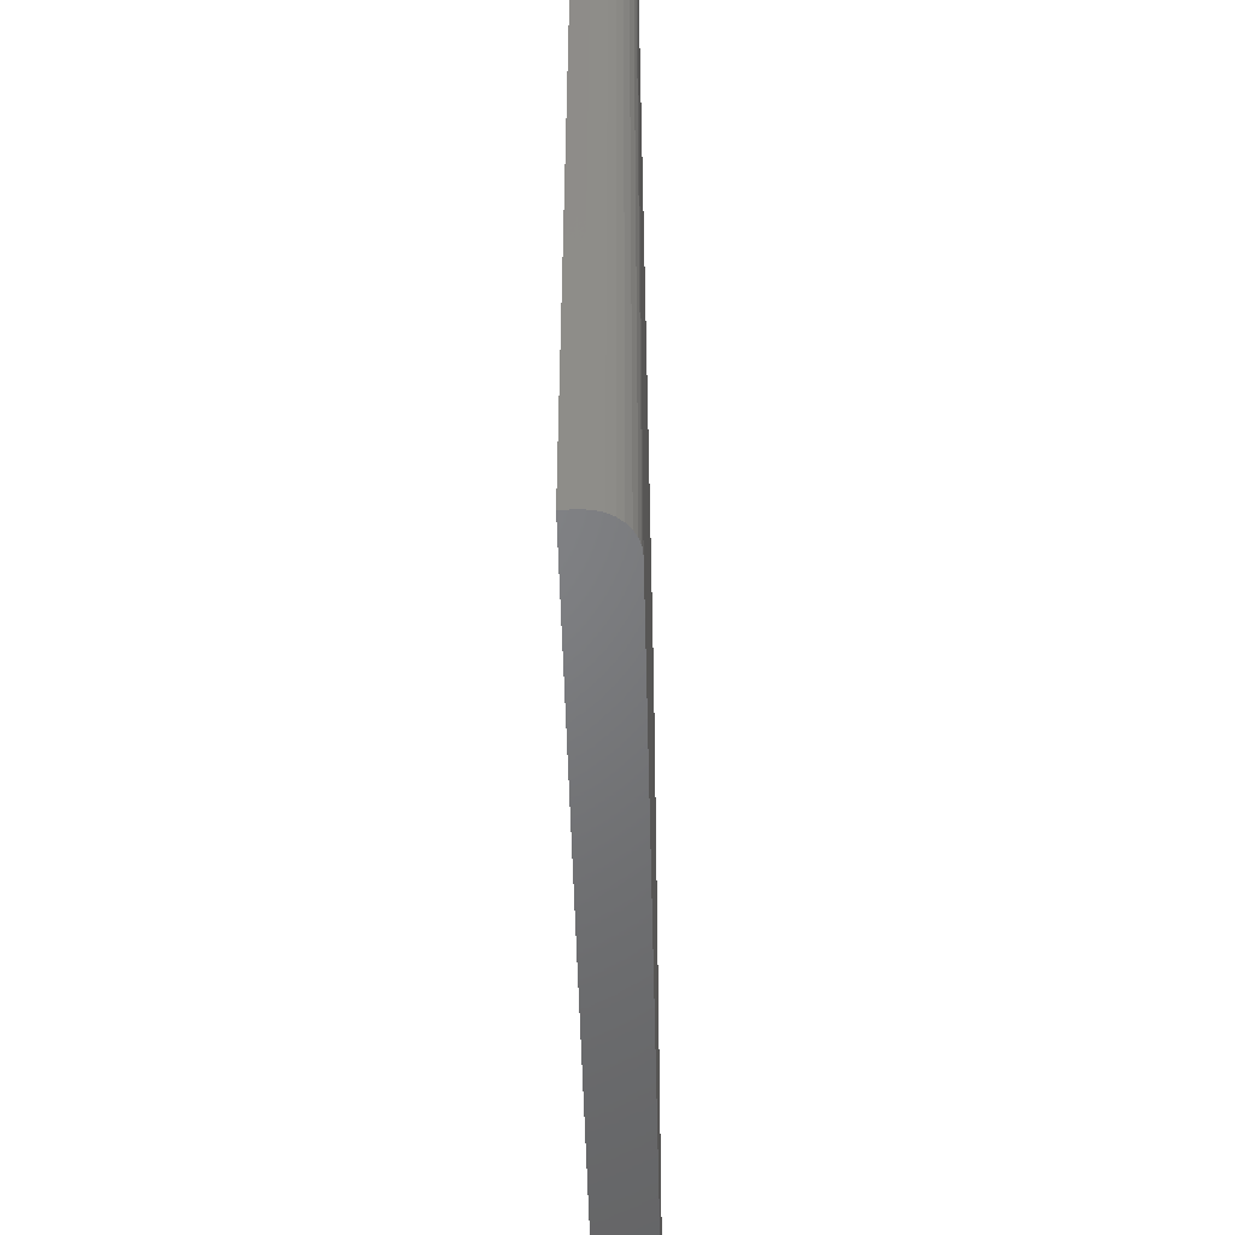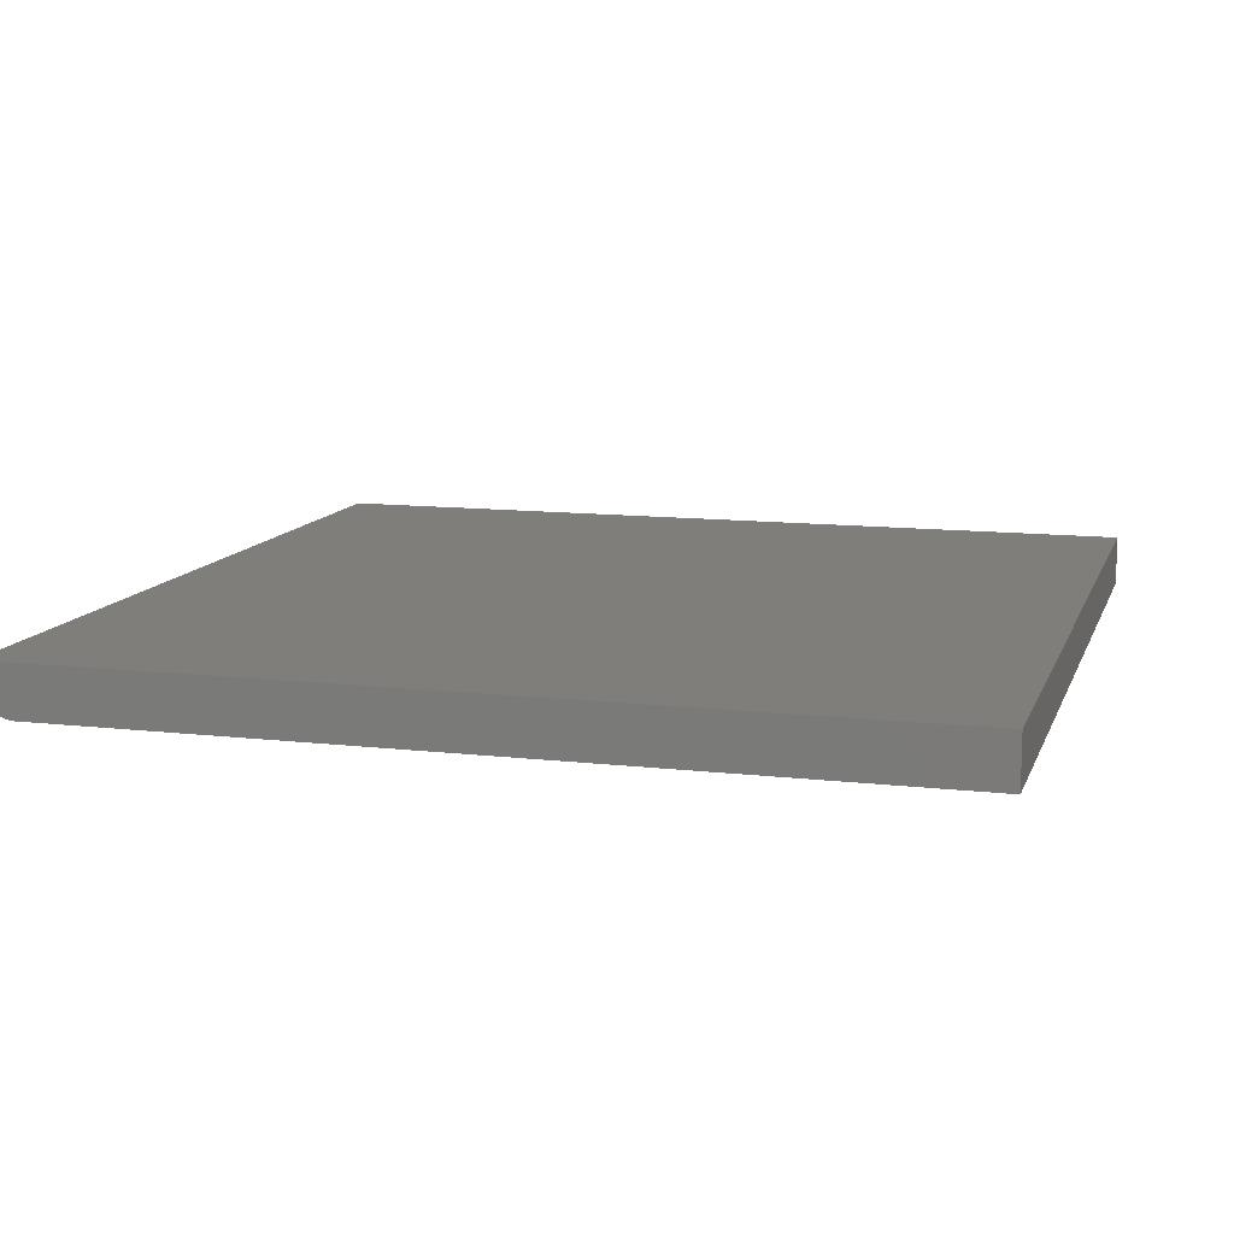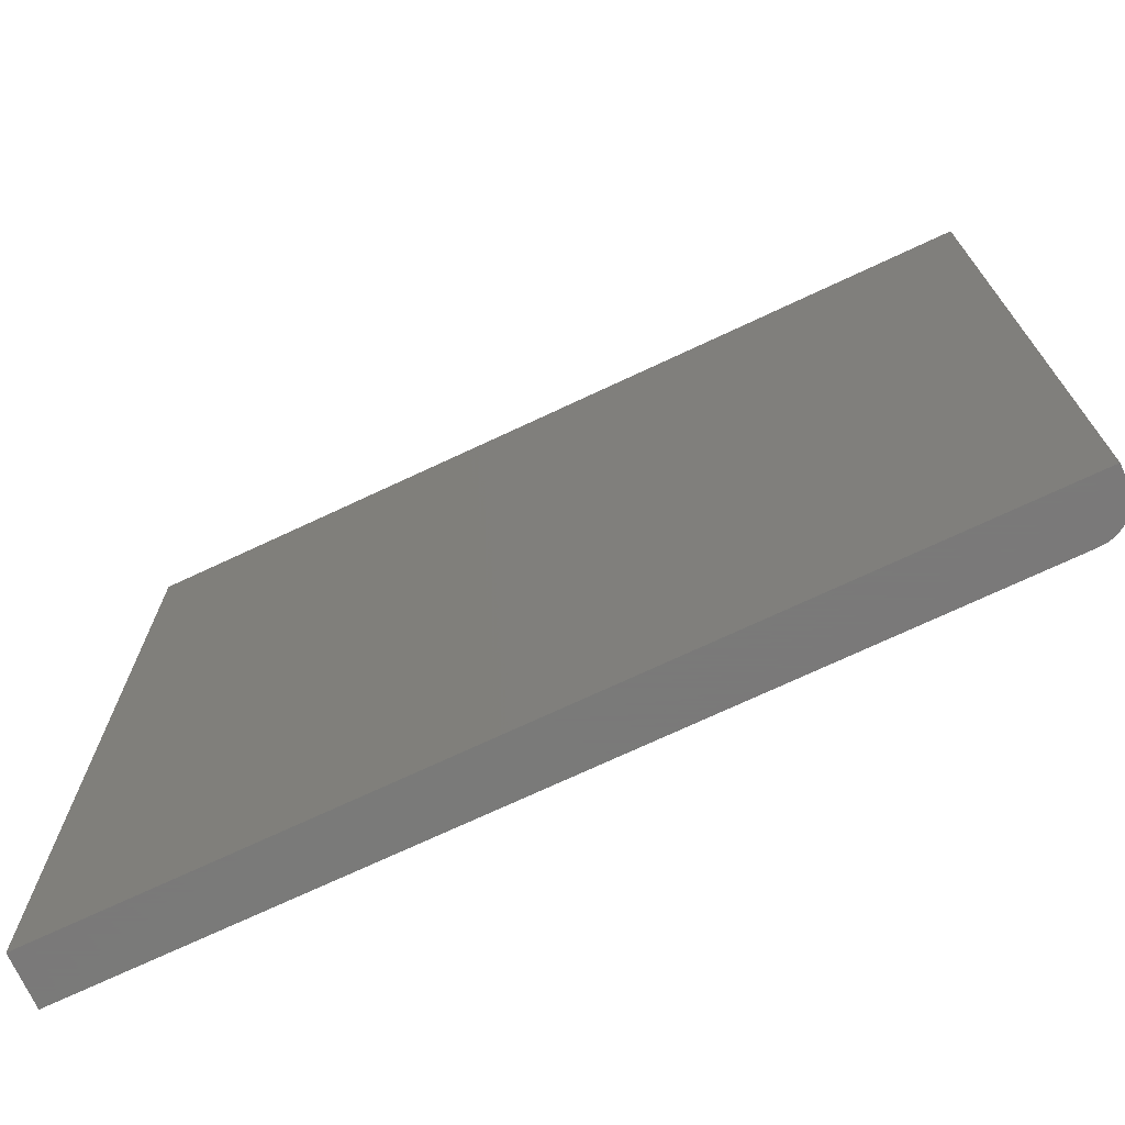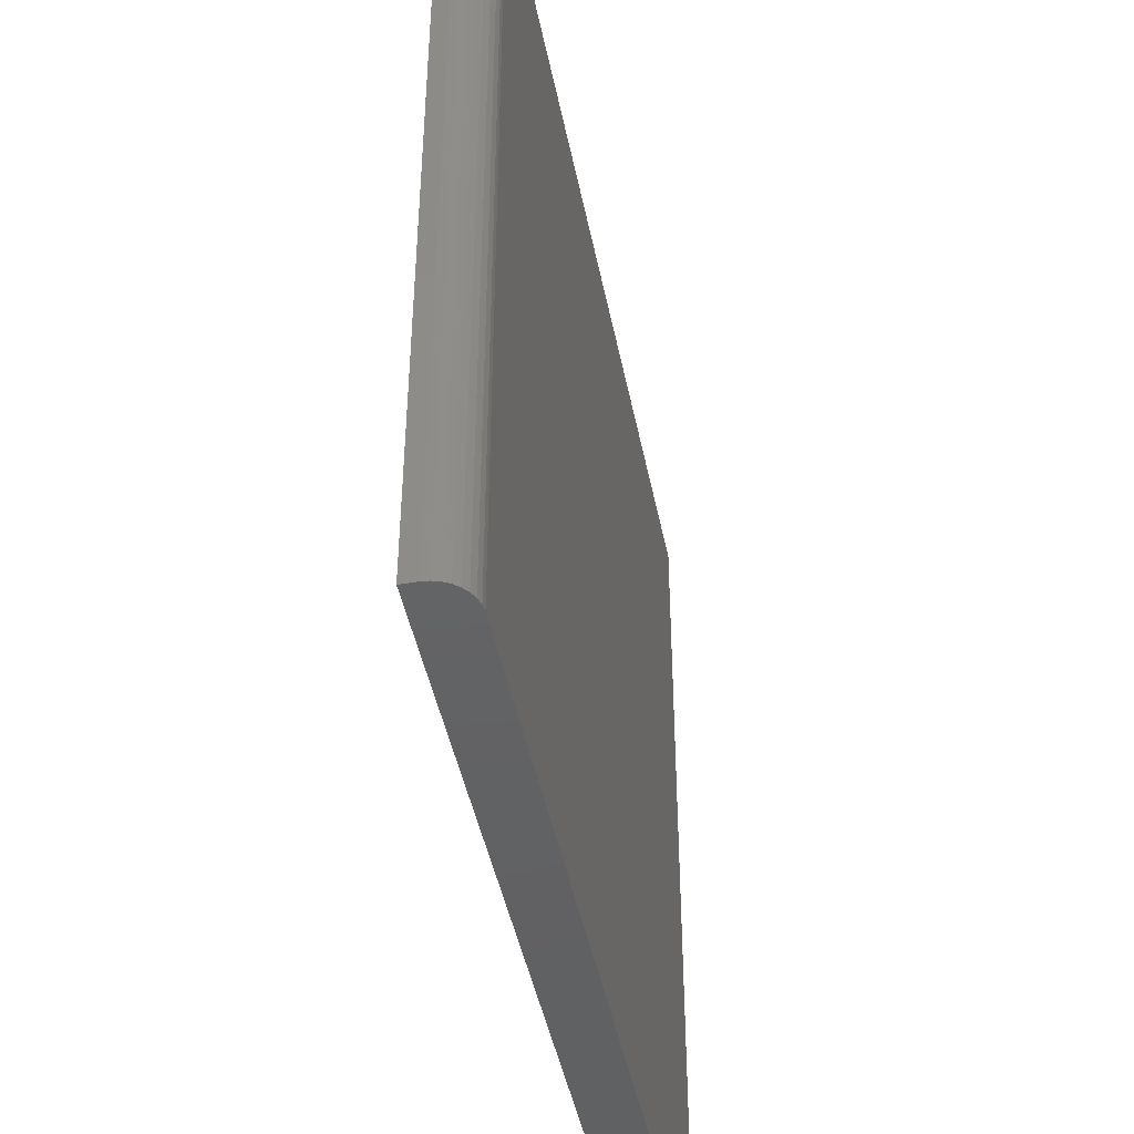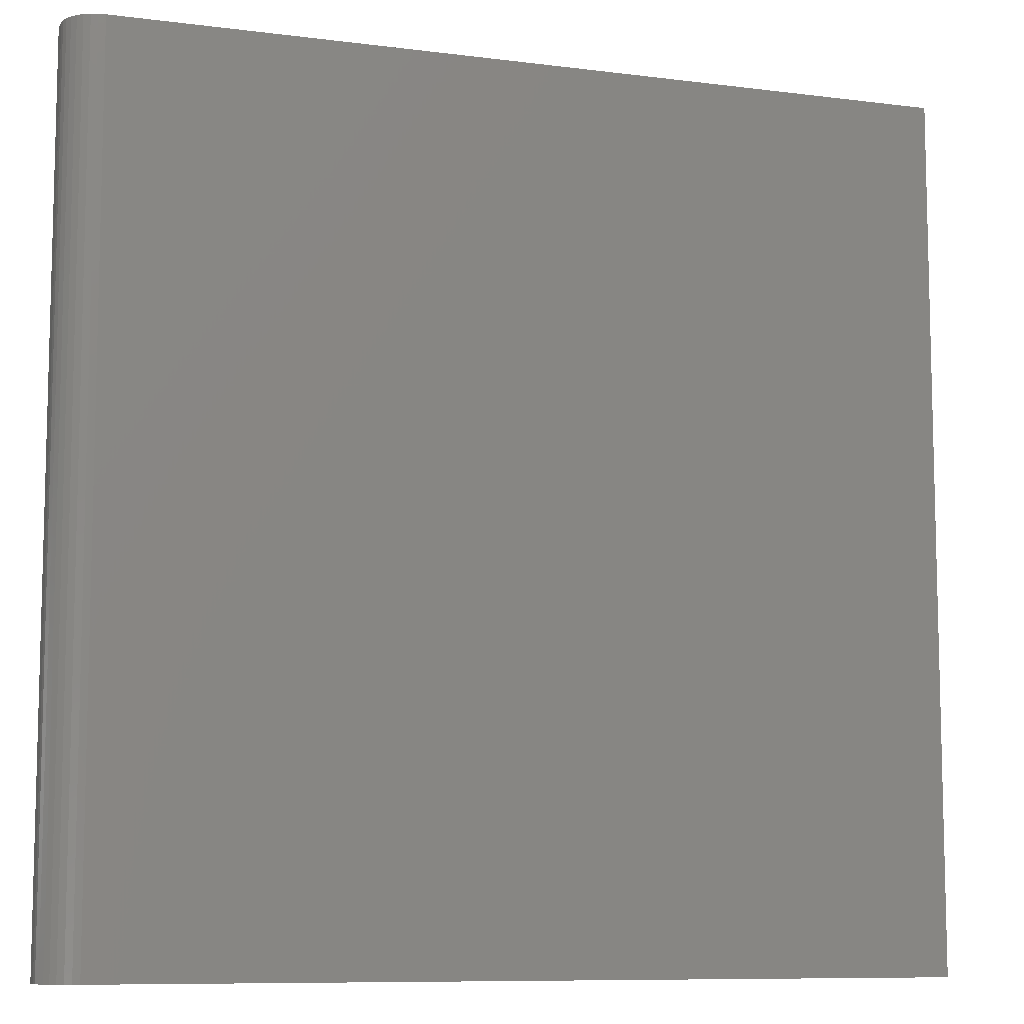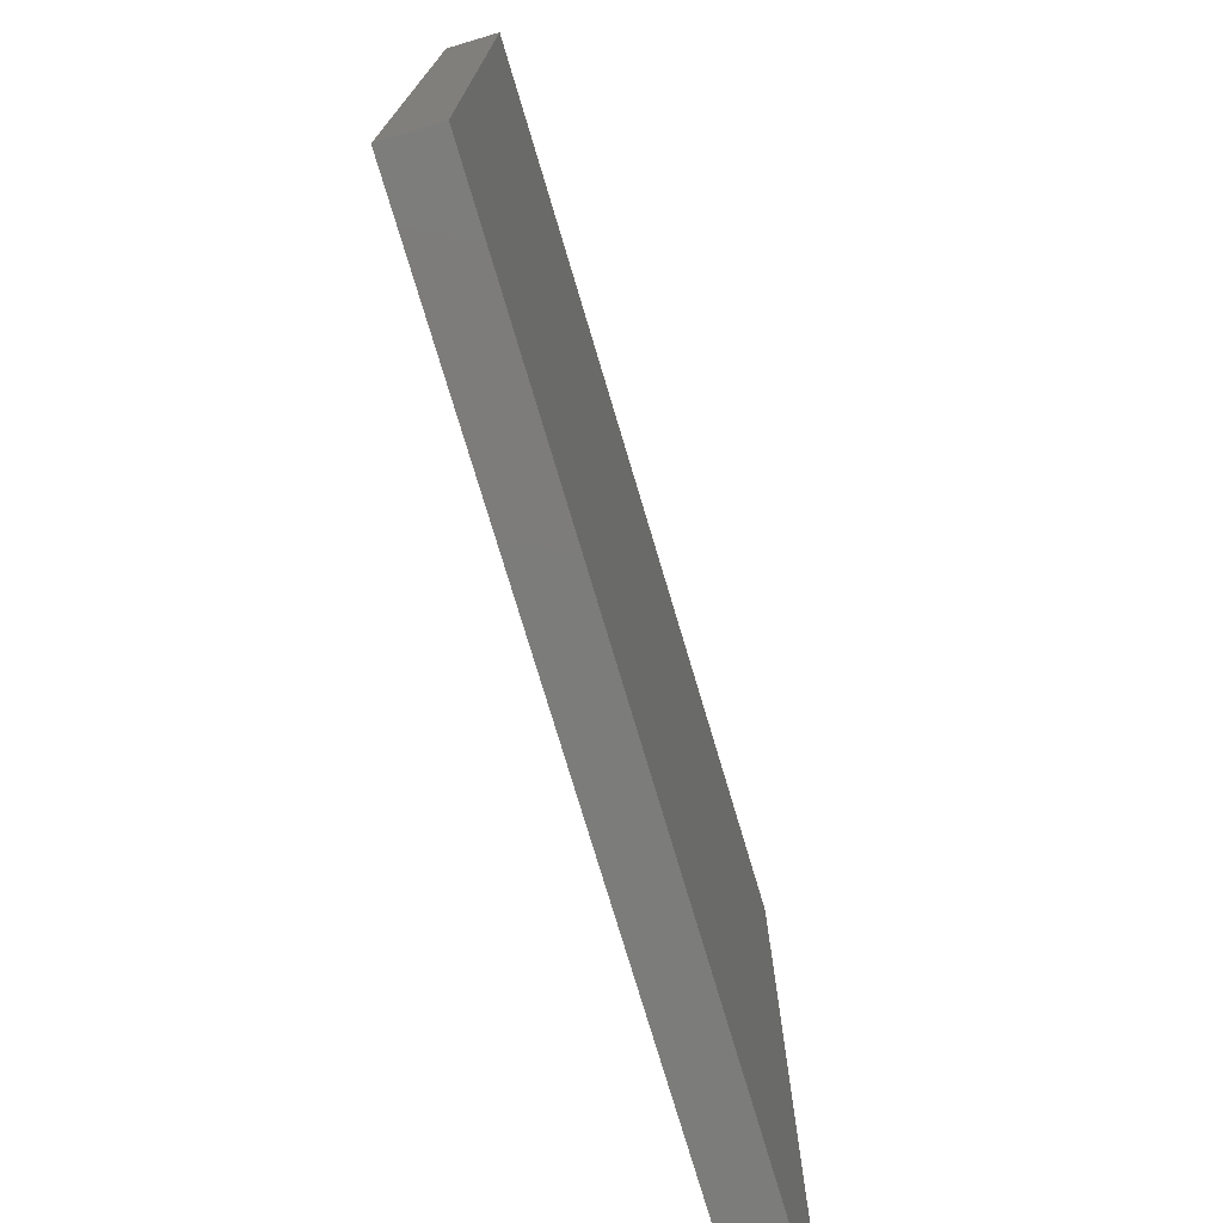
<metadata>
{"format":"stl","ext":"stl","renderer":"f3d","projection":"perspective","resolution":1024,"background":"white","views":[{"elev":-50.9,"azim":-88.6,"up":"+Z"},{"elev":11.6,"azim":15.7,"up":"+Y"},{"elev":-72.7,"azim":-154.9,"up":"+Z"},{"elev":-44.8,"azim":-78.9,"up":"+Z"},{"elev":-9.1,"azim":-18.9,"up":"+Z"},{"elev":-75.6,"azim":106.6,"up":"+Z"}]}
</metadata>
<code>
# stl→obj: 24 verts, 44 faces
v -0.6172 -0.07812 -0.6719
v 0.6797 -0.07812 -0.6719
v -0.6172 -0.07812 0.6797
v 0.6797 -0.07812 0.6797
v -0.6719 -0.02344 0.6797
v -0.6719 1.501e-16 0.6797
v -0.6719 -0.02344 -0.6719
v -0.6719 0 -0.6719
v -0.6708 -0.03411 0.6797
v -0.6677 -0.04437 0.6797
v -0.6627 -0.05382 0.6797
v -0.6559 -0.06211 0.6797
v -0.6476 -0.06891 0.6797
v -0.6381 -0.07396 0.6797
v -0.6279 -0.07707 0.6797
v 0.6797 3.001e-16 0.6797
v -0.6279 -0.07707 -0.6719
v -0.6381 -0.07396 -0.6719
v -0.6476 -0.06891 -0.6719
v -0.6559 -0.06211 -0.6719
v -0.6627 -0.05382 -0.6719
v -0.6677 -0.04437 -0.6719
v -0.6708 -0.03411 -0.6719
v 0.6797 1.501e-16 -0.6719
f 1 2 3
f 3 2 4
f 5 6 7
f 7 6 8
f 6 5 9
f 6 9 10
f 6 10 11
f 6 11 12
f 6 12 13
f 6 13 14
f 6 14 15
f 6 15 3
f 6 3 4
f 6 4 16
f 1 17 18
f 1 18 19
f 1 19 20
f 1 20 21
f 1 21 22
f 1 22 23
f 1 23 7
f 1 7 8
f 1 8 24
f 1 24 2
f 5 7 9
f 9 7 23
f 9 23 10
f 10 23 22
f 10 22 11
f 11 22 21
f 11 21 12
f 12 21 20
f 12 20 13
f 13 20 19
f 13 19 14
f 14 19 18
f 14 18 15
f 15 18 17
f 15 17 3
f 3 17 1
f 8 6 24
f 24 6 16
f 2 24 4
f 4 24 16

</code>
